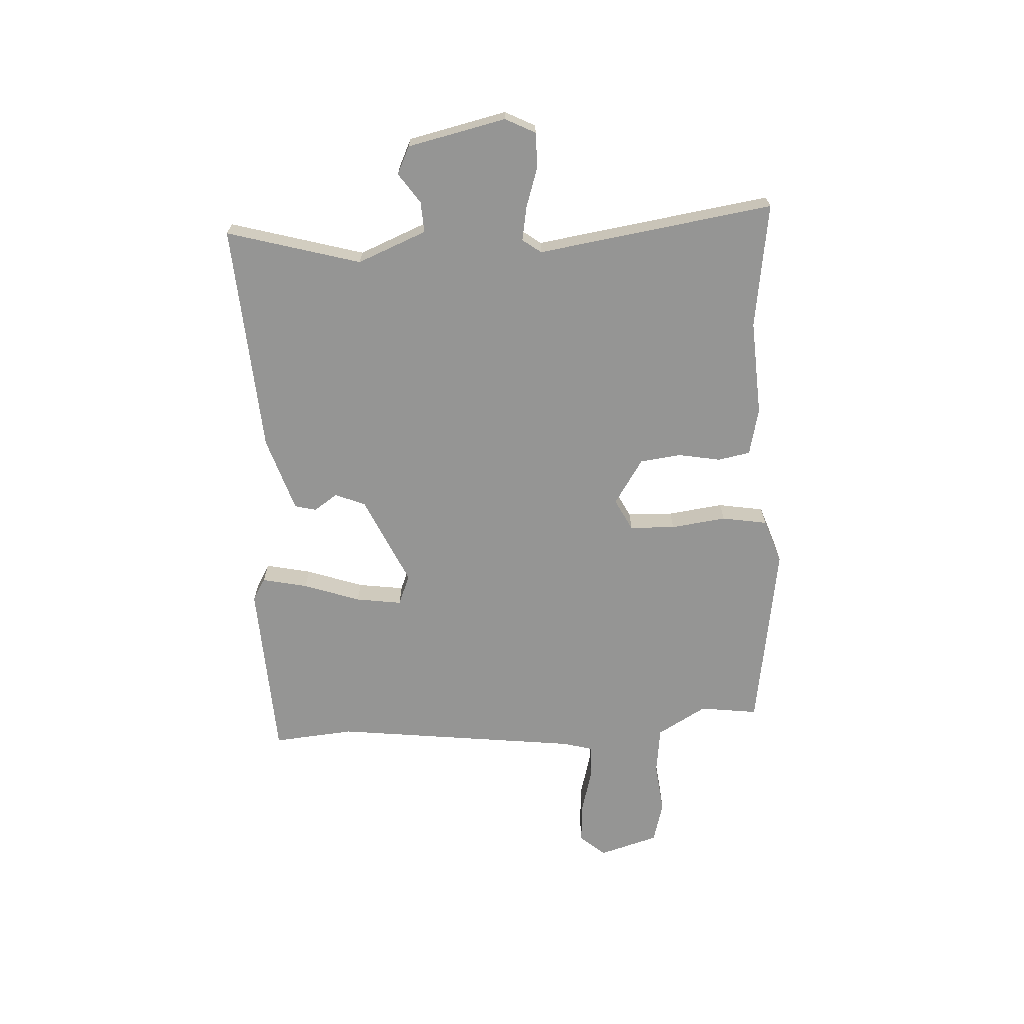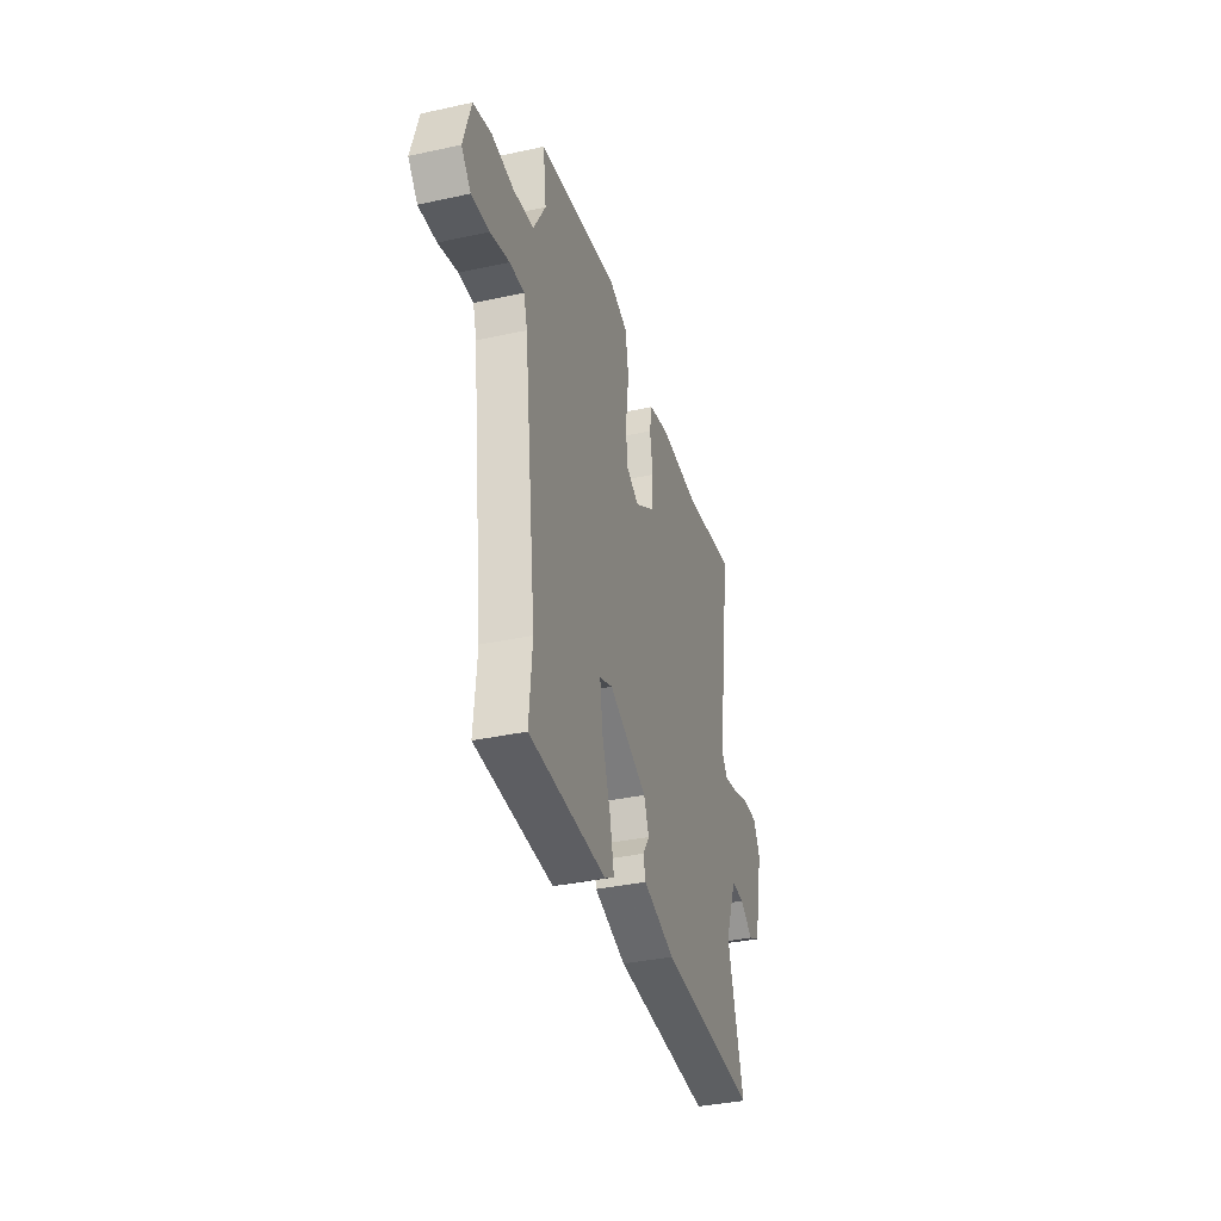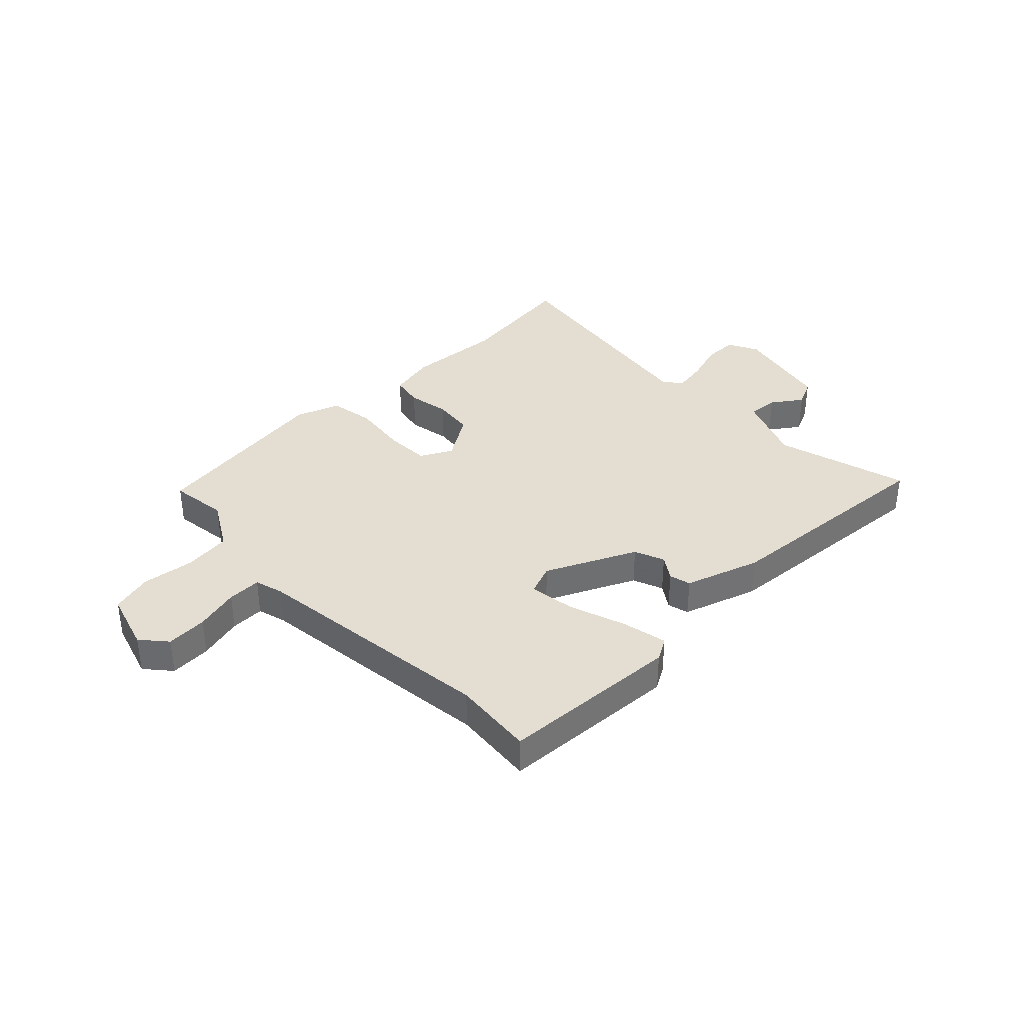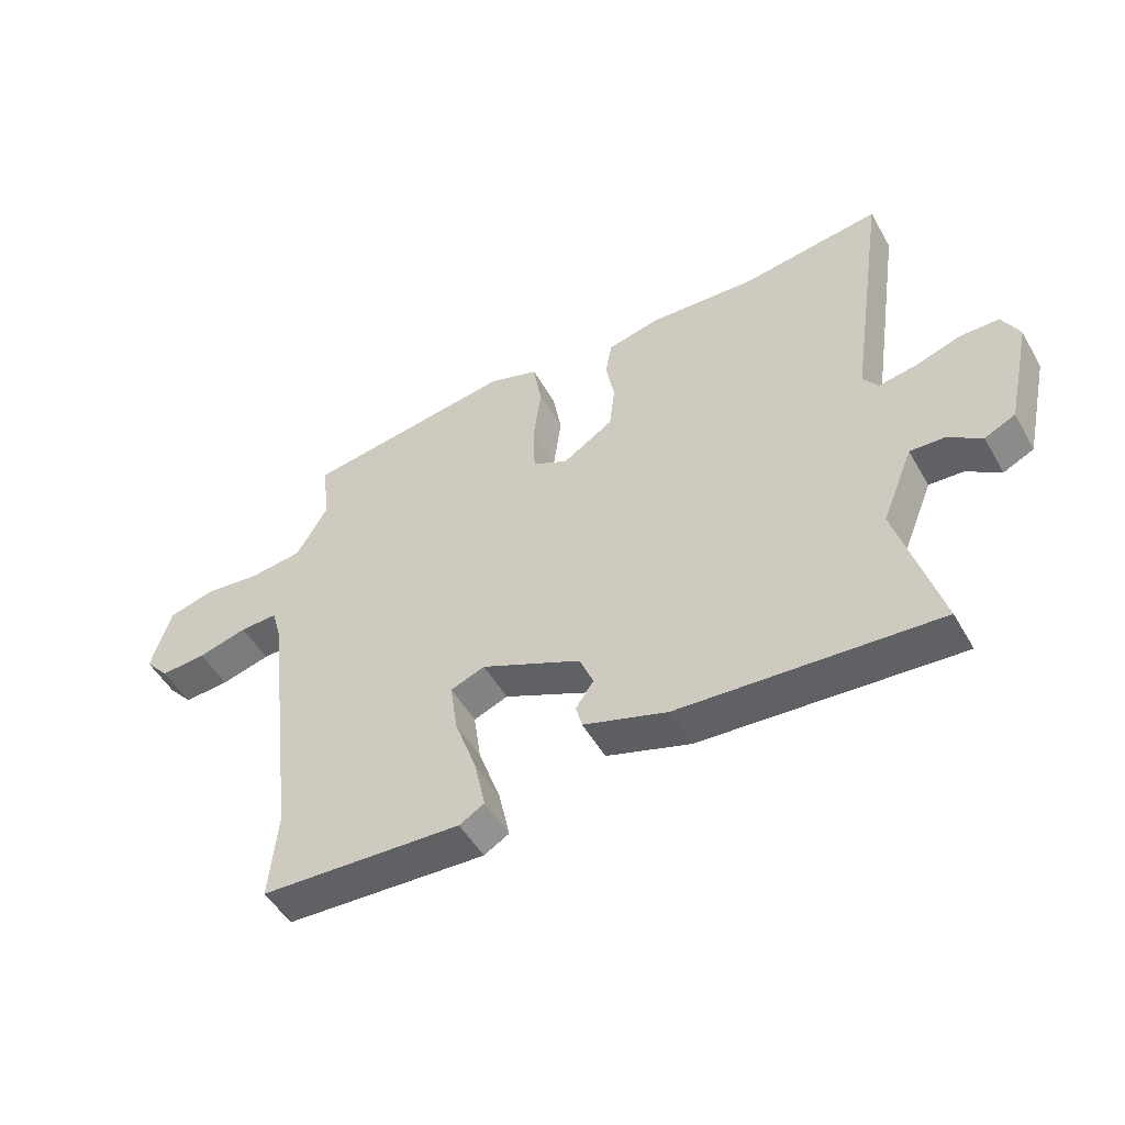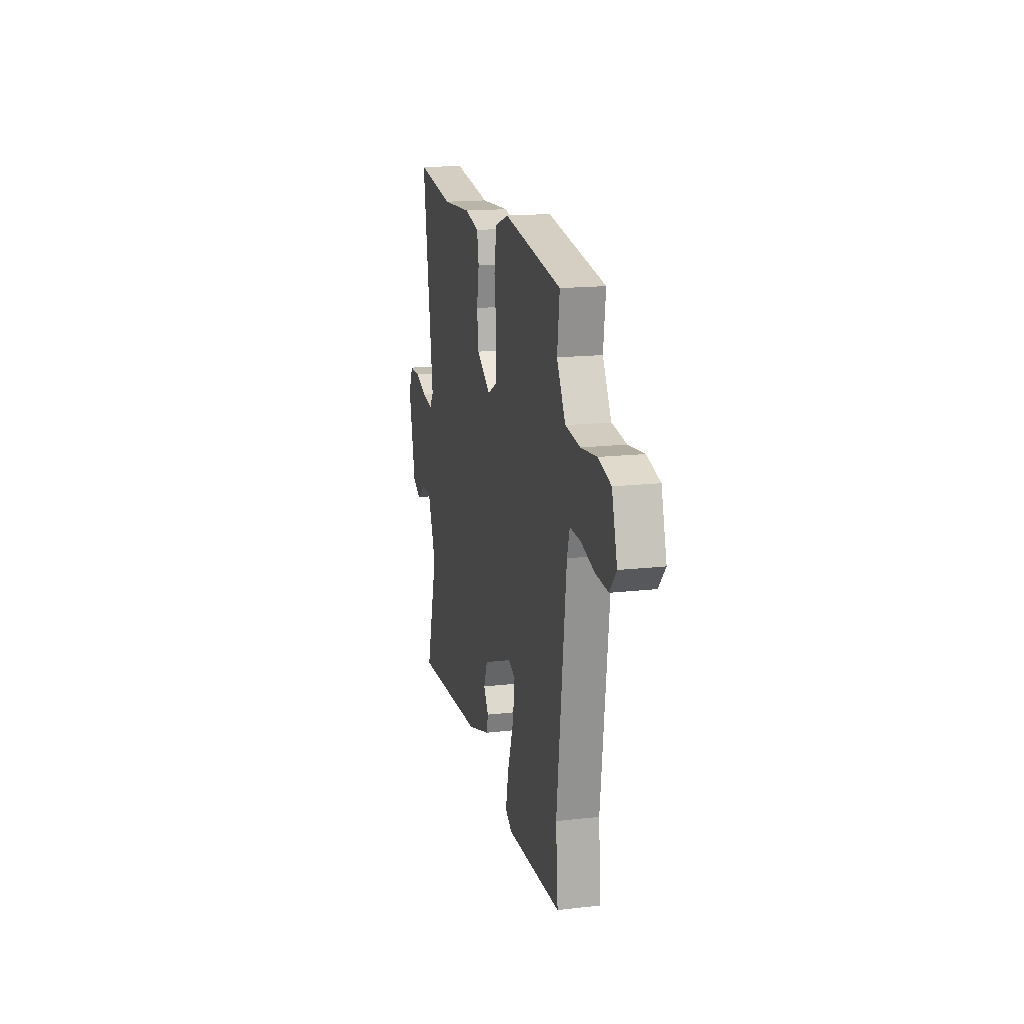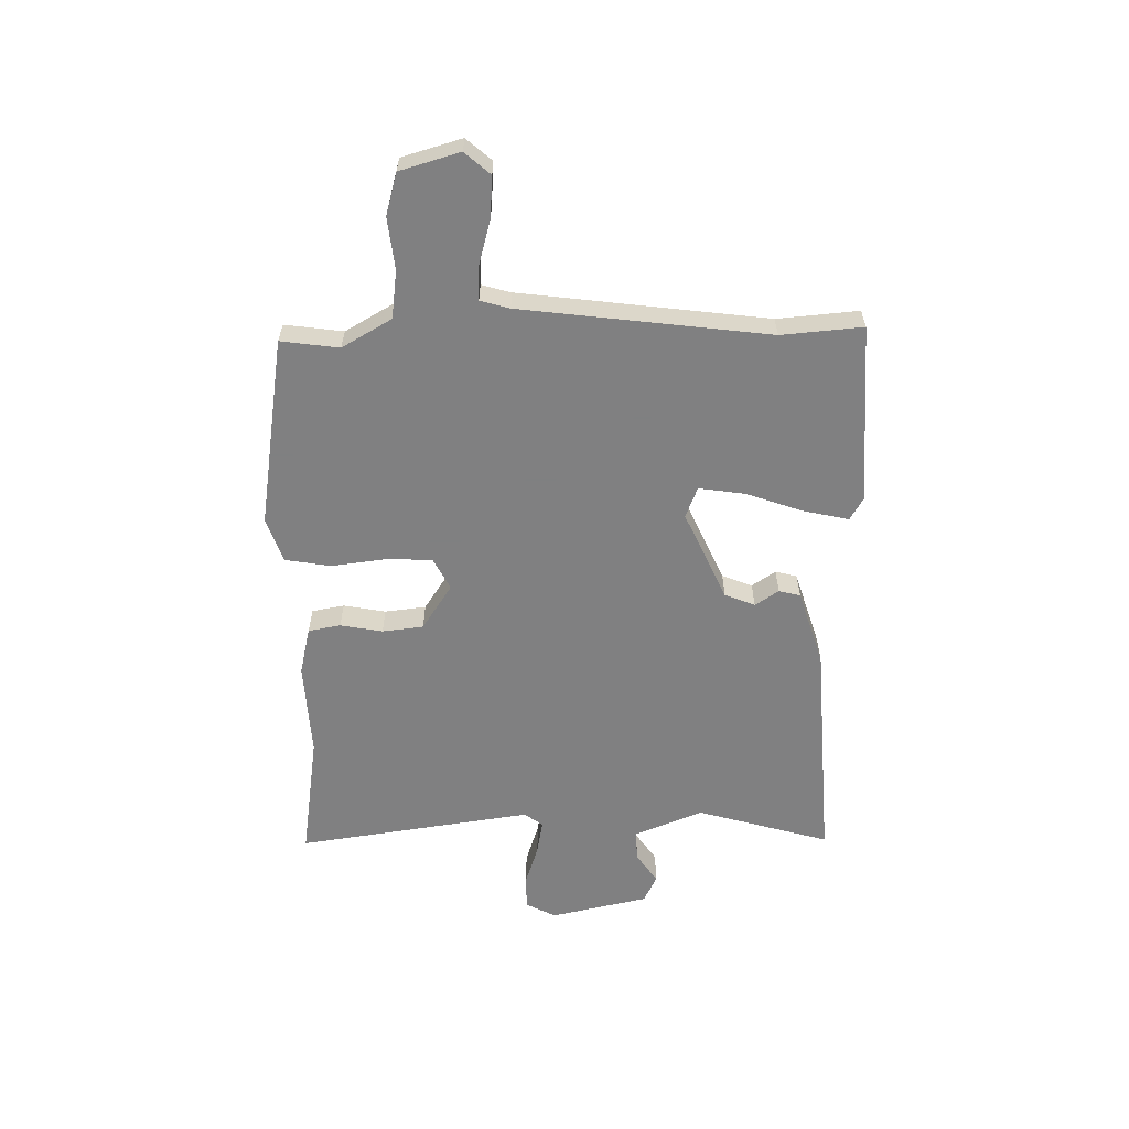
<metadata>
{"format":"obj","ext":"obj","renderer":"f3d","projection":"perspective","resolution":1024,"background":"white","views":[{"elev":-67.4,"azim":-86.8,"up":"+Y"},{"elev":-36.0,"azim":106.0,"up":"+Z"},{"elev":36.3,"azim":136.2,"up":"+Y"},{"elev":-50.5,"azim":-151.1,"up":"+Z"},{"elev":16.8,"azim":77.1,"up":"+Z"},{"elev":-60.0,"azim":90.8,"up":"+Y"}]}
</metadata>
<code>
v 0.489 0.07 -0.372
v 0.502 0.07 -0.52
v 0.173 0.07 -0.536
v 0.132 0.07 -0.512
v 0.15 0.07 -0.429
v 0.186 0.07 -0.326
v 0.198 0.07 -0.242
v 0.142 0.07 -0.22
v -0.022 0.07 -0.295
v -0.044 0.07 -0.35
v -0.015 0.07 -0.393
v -0.025 0.07 -0.432
v -0.162 0.07 -0.476
v -0.582 0.07 -0.504
v -0.513 0.07 -0.261
v -0.564 0.07 -0.135
v -0.62 0.07 -0.138
v -0.675 0.07 -0.176
v -0.725 0.07 -0.152
v -0.765 0.07 0.027
v -0.737 0.07 0.082
v -0.674 0.07 0.082
v -0.6 0.07 0.058
v -0.538 0.07 0.047
v -0.513 0.07 0.081
v -0.577 0.07 0.511
v -0.349 0.07 0.478
v -0.175 0.07 0.488
v -0.088 0.07 0.468
v -0.077 0.07 0.409
v -0.091 0.07 0.332
v -0.082 0.07 0.257
v 0.001 0.07 0.203
v 0.059 0.07 0.233
v 0.062 0.07 0.316
v 0.049 0.07 0.417
v 0.063 0.07 0.5
v 0.144 0.07 0.528
v 0.49 0.07 0.475
v 0.476 0.07 0.369
v 0.528 0.07 0.279
v 0.615 0.07 0.268
v 0.709 0.07 0.279
v 0.785 0.07 0.258
v 0.817 0.07 0.149
v 0.777 0.07 0.103
v 0.702 0.07 0.108
v 0.621 0.07 0.13
v 0.559 0.07 0.132
v 0.544 0.07 0.079
v 0.489 0 -0.372
v 0.502 0 -0.52
v 0.173 0 -0.536
v 0.132 0 -0.512
v 0.15 0 -0.429
v 0.186 0 -0.326
v 0.198 0 -0.242
v 0.142 0 -0.22
v -0.022 0 -0.295
v -0.044 0 -0.35
v -0.015 0 -0.393
v -0.025 0 -0.432
v -0.162 0 -0.476
v -0.582 0 -0.504
v -0.513 0 -0.261
v -0.564 0 -0.135
v -0.62 0 -0.138
v -0.675 0 -0.176
v -0.725 0 -0.152
v -0.765 0 0.027
v -0.737 0 0.082
v -0.674 0 0.082
v -0.6 0 0.058
v -0.538 0 0.047
v -0.513 0 0.081
v -0.577 0 0.511
v -0.349 0 0.478
v -0.175 0 0.488
v -0.088 0 0.468
v -0.077 0 0.409
v -0.091 0 0.332
v -0.082 0 0.257
v 0.001 0 0.203
v 0.059 0 0.233
v 0.062 0 0.316
v 0.049 0 0.417
v 0.063 0 0.5
v 0.144 0 0.528
v 0.49 0 0.475
v 0.476 0 0.369
v 0.528 0 0.279
v 0.615 0 0.268
v 0.709 0 0.279
v 0.785 0 0.258
v 0.817 0 0.149
v 0.777 0 0.103
v 0.702 0 0.108
v 0.621 0 0.13
v 0.559 0 0.132
v 0.544 0 0.079
f 46 47 48
f 45 46 48
f 44 45 48
f 43 44 48
f 42 43 48
f 41 42 48 49
f 40 41 49 50
f 38 39 40
f 37 38 40
f 36 37 40
f 35 36 40
f 40 50 1
f 35 40 1
f 34 35 1
f 29 30 31
f 28 29 31
f 27 28 31
f 27 31 32
f 26 27 32
f 25 26 32
f 24 25 32 33
f 21 22 23
f 20 21 23
f 19 20 23
f 18 19 23
f 17 18 23
f 16 17 23 24
f 15 16 24 33
f 13 14 15
f 12 13 15
f 11 12 15
f 10 11 15
f 15 33 34
f 10 15 34
f 9 10 34
f 4 5 6
f 3 4 6
f 2 3 6
f 1 2 6
f 1 6 7
f 34 1 7
f 8 9 34
f 7 8 34
f 98 97 96
f 98 96 95
f 98 95 94
f 98 94 93
f 98 93 92
f 99 98 92 91
f 100 99 91 90
f 90 89 88
f 90 88 87
f 90 87 86
f 90 86 85
f 51 100 90
f 51 90 85
f 51 85 84
f 81 80 79
f 81 79 78
f 81 78 77
f 82 81 77
f 82 77 76
f 82 76 75
f 83 82 75 74
f 73 72 71
f 73 71 70
f 73 70 69
f 73 69 68
f 73 68 67
f 74 73 67 66
f 83 74 66 65
f 65 64 63
f 65 63 62
f 65 62 61
f 65 61 60
f 84 83 65
f 84 65 60
f 84 60 59
f 56 55 54
f 56 54 53
f 56 53 52
f 56 52 51
f 57 56 51
f 57 51 84
f 84 59 58
f 84 58 57
f 1 51 52 2
f 2 52 53 3
f 3 53 54 4
f 4 54 55 5
f 5 55 56 6
f 6 56 57 7
f 7 57 58 8
f 8 58 59 9
f 9 59 60 10
f 10 60 61 11
f 11 61 62 12
f 12 62 63 13
f 13 63 64 14
f 14 64 65 15
f 15 65 66 16
f 16 66 67 17
f 17 67 68 18
f 18 68 69 19
f 19 69 70 20
f 20 70 71 21
f 21 71 72 22
f 22 72 73 23
f 23 73 74 24
f 24 74 75 25
f 25 75 76 26
f 26 76 77 27
f 27 77 78 28
f 28 78 79 29
f 29 79 80 30
f 30 80 81 31
f 31 81 82 32
f 32 82 83 33
f 33 83 84 34
f 34 84 85 35
f 35 85 86 36
f 36 86 87 37
f 37 87 88 38
f 38 88 89 39
f 39 89 90 40
f 40 90 91 41
f 41 91 92 42
f 42 92 93 43
f 43 93 94 44
f 44 94 95 45
f 45 95 96 46
f 46 96 97 47
f 47 97 98 48
f 48 98 99 49
f 49 99 100 50
f 50 100 51 1

</code>
